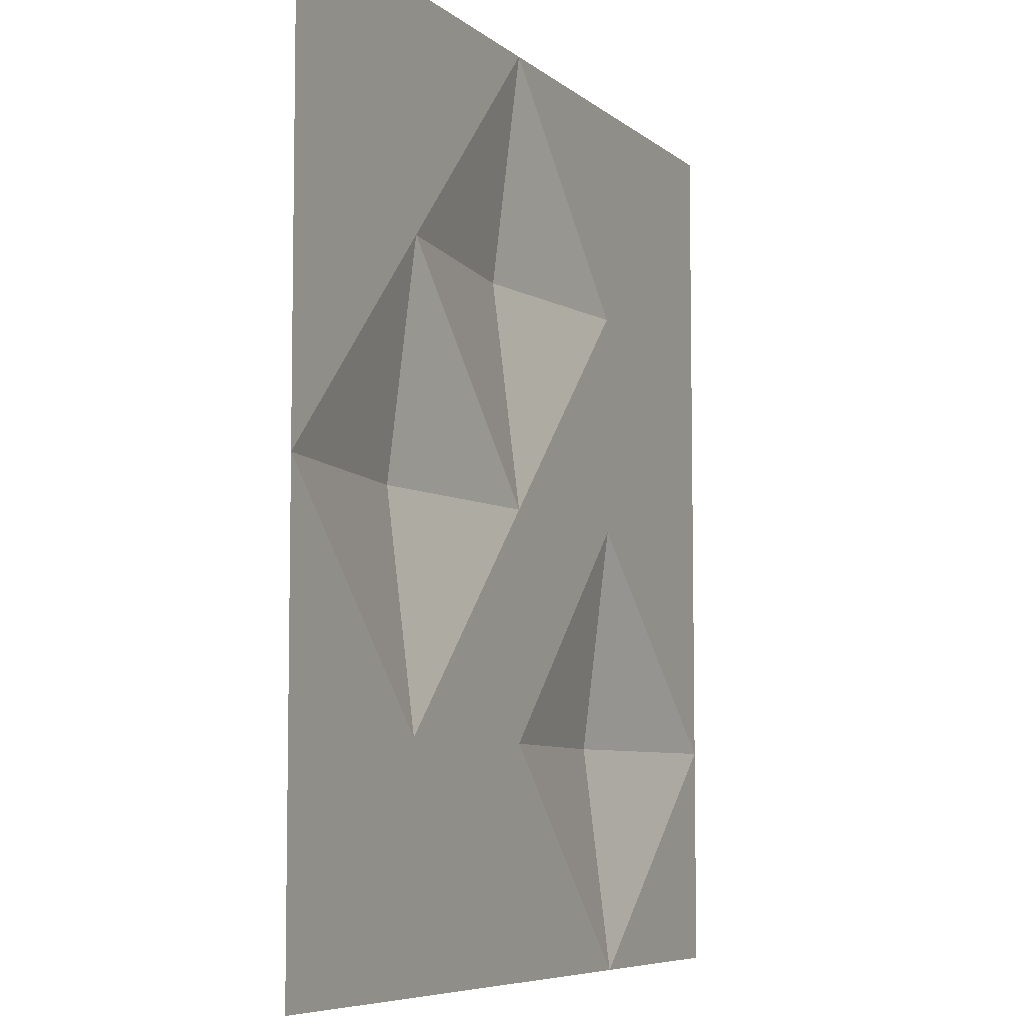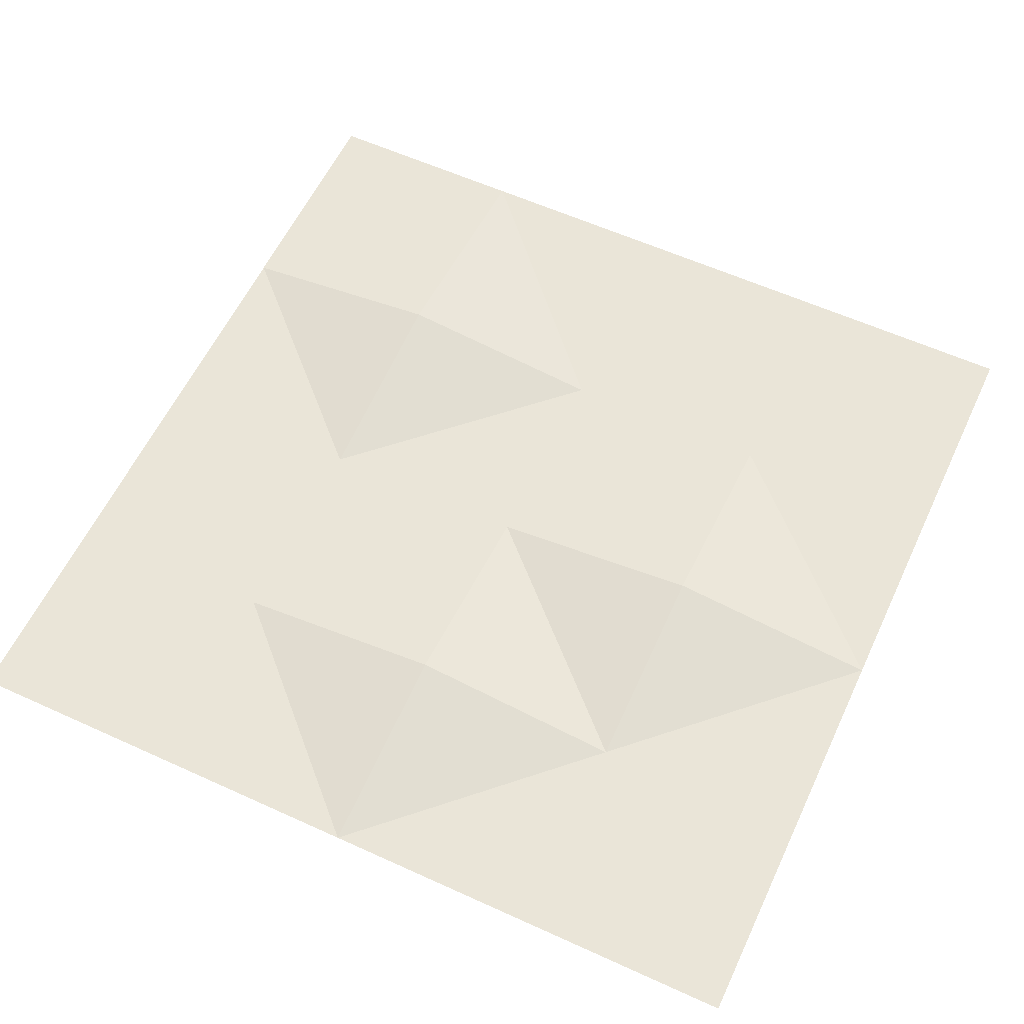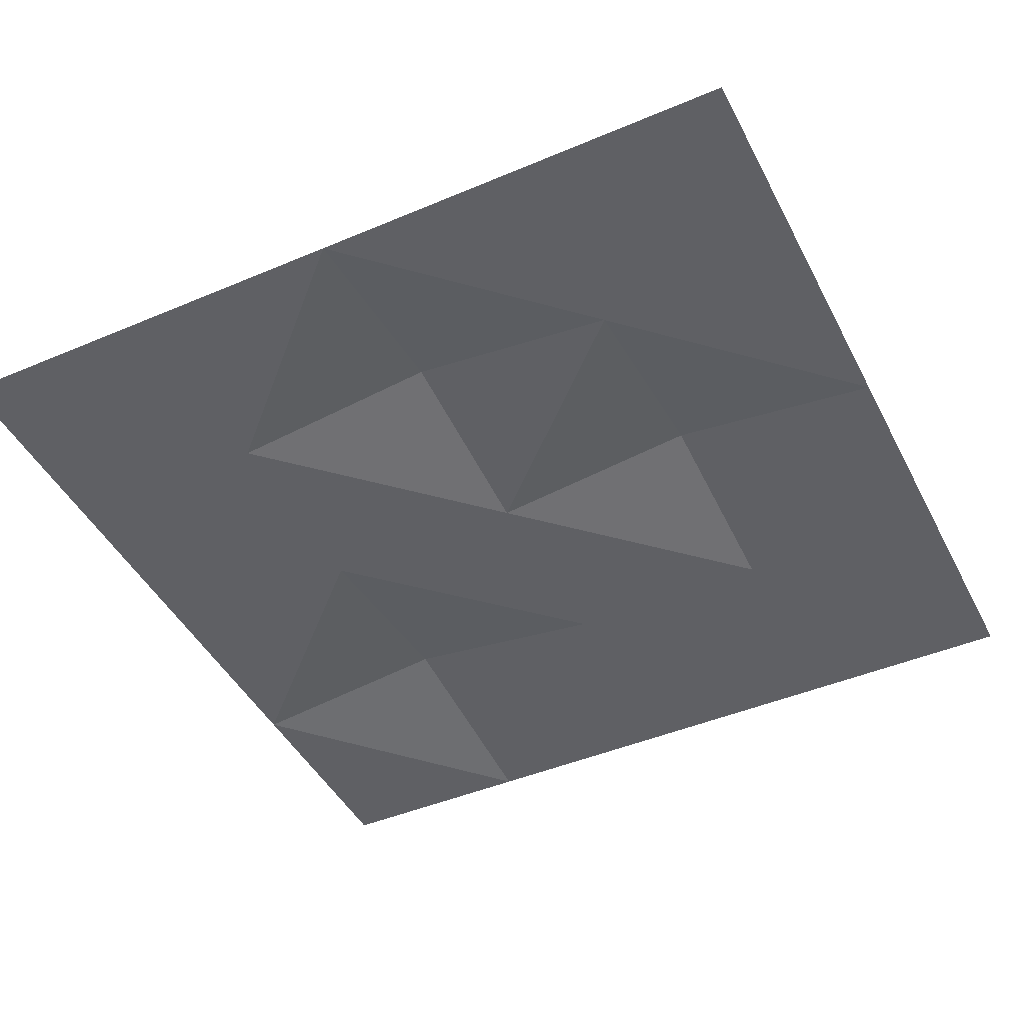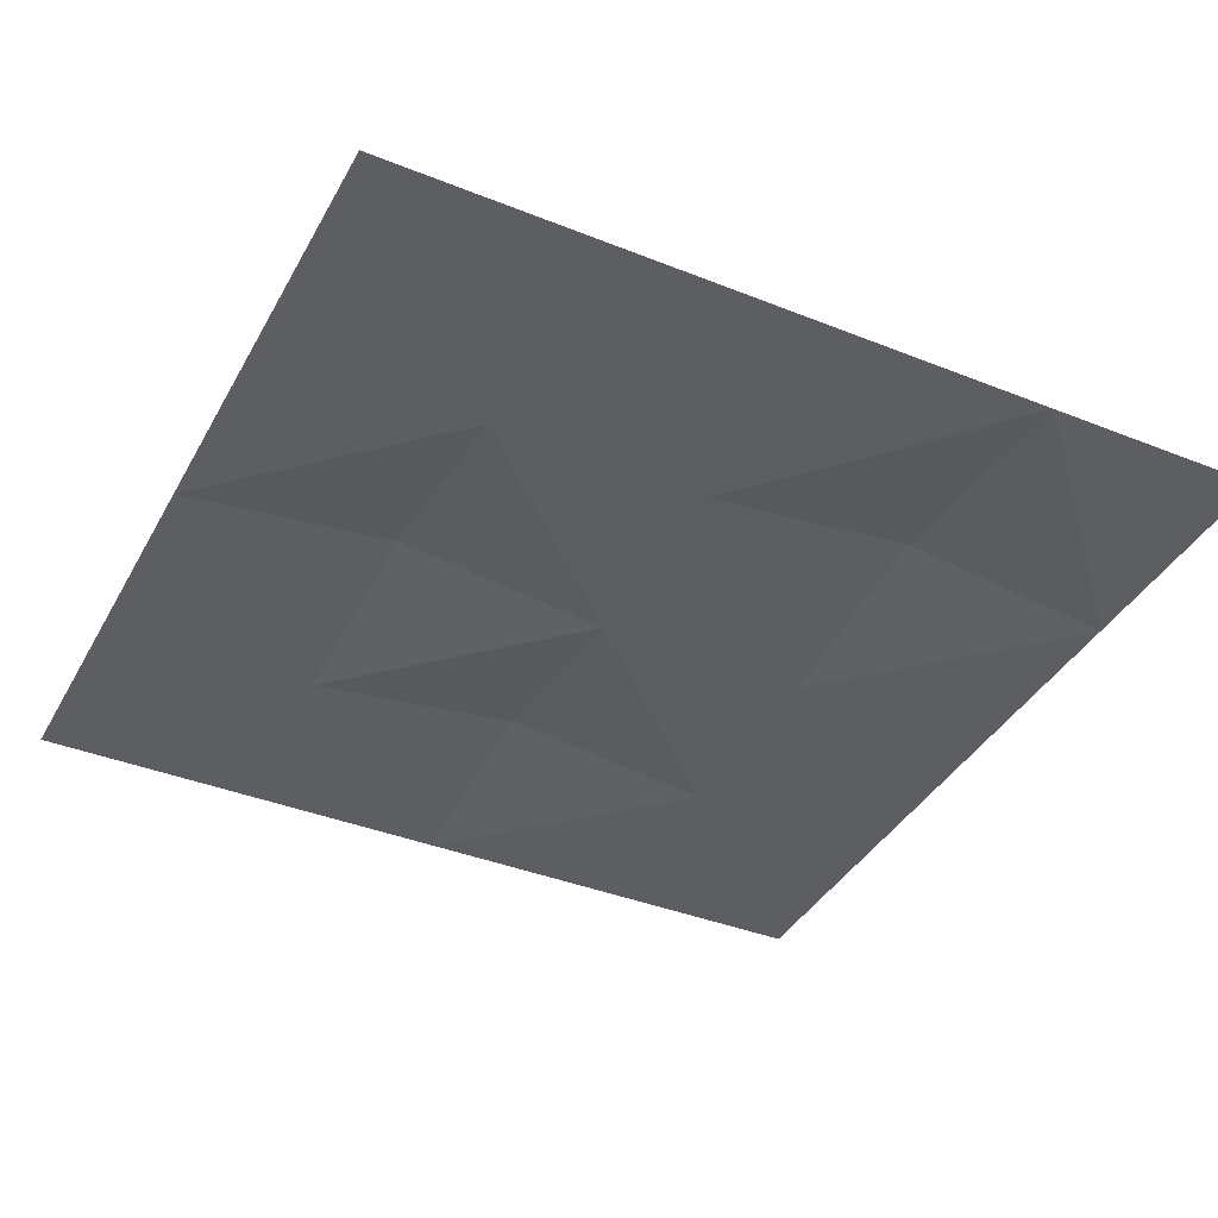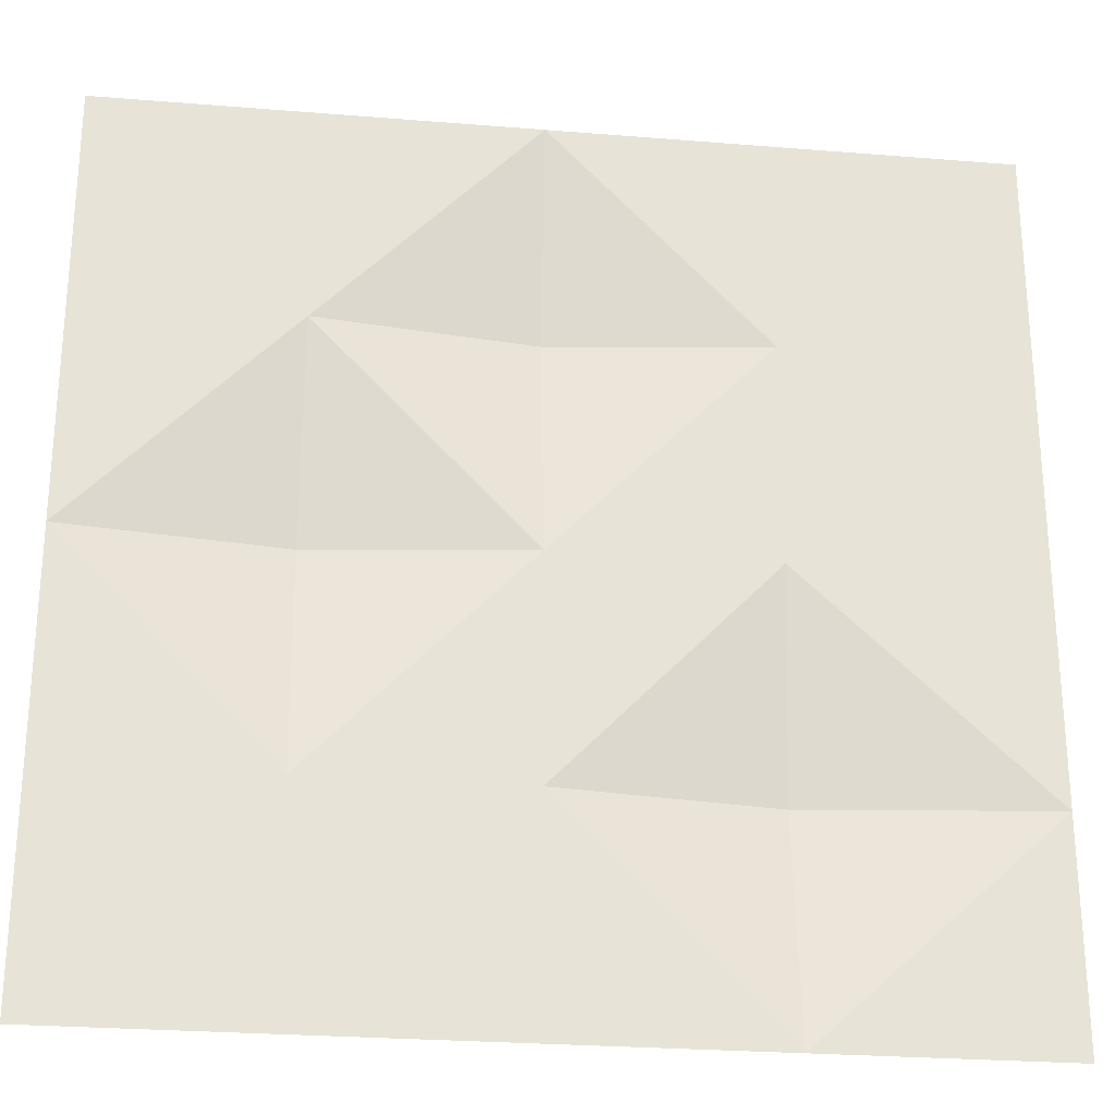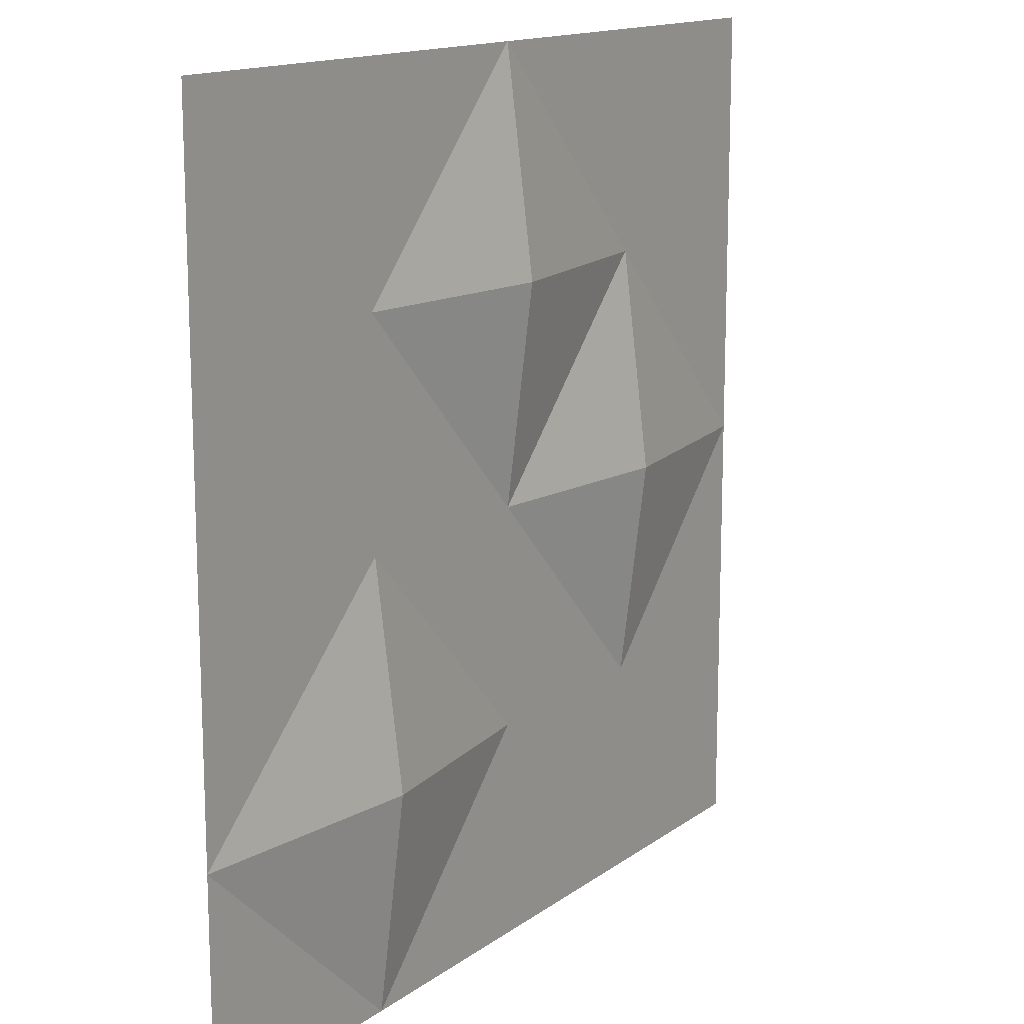
<metadata>
{"format":"obj","ext":"obj","renderer":"f3d","projection":"perspective","resolution":1024,"background":"white","views":[{"elev":-6.8,"azim":-64.8,"up":"+Z"},{"elev":59.1,"azim":-64.9,"up":"+Y"},{"elev":-45.1,"azim":-63.9,"up":"+Y"},{"elev":-39.2,"azim":63.5,"up":"+Y"},{"elev":-26.2,"azim":-7.3,"up":"+Z"},{"elev":14.5,"azim":123.5,"up":"+Z"}]}
</metadata>
<code>
v -0.2895 0 0
v 300 0 0
v -0.2895 0 -300
v 300 0 -300
v 218 0 -300
v 218 0 0
v 145.3 0 -300
v 145.3 0 0
v 72.49 0 -300
v 72.49 0 0
v 300 0 -75
v 218 0 -75
v 145.3 9.368 -75
v 72.49 0 -75
v -0.2895 0 -75
v 300 0 -150
v 218 0 -150
v 145.3 0 -150
v 72.49 9.368 -150
v -0.2895 0 -150
v 300 0 -225
v 218 9.368 -225
v 145.3 0 -225
v 72.49 0 -225
v -0.2895 0 -225
f 12 6 11
f 11 6 2
f 13 8 12
f 12 8 6
f 10 8 14
f 14 8 13
f 15 1 14
f 14 1 10
f 17 12 16
f 16 12 11
f 13 12 18
f 18 12 17
f 19 14 18
f 18 14 13
f 15 14 20
f 20 14 19
f 22 17 21
f 21 17 16
f 18 17 23
f 23 17 22
f 19 18 24
f 24 18 23
f 25 20 24
f 24 20 19
f 22 21 5
f 5 21 4
f 7 23 5
f 5 23 22
f 9 24 7
f 7 24 23
f 3 25 9
f 9 25 24

</code>
